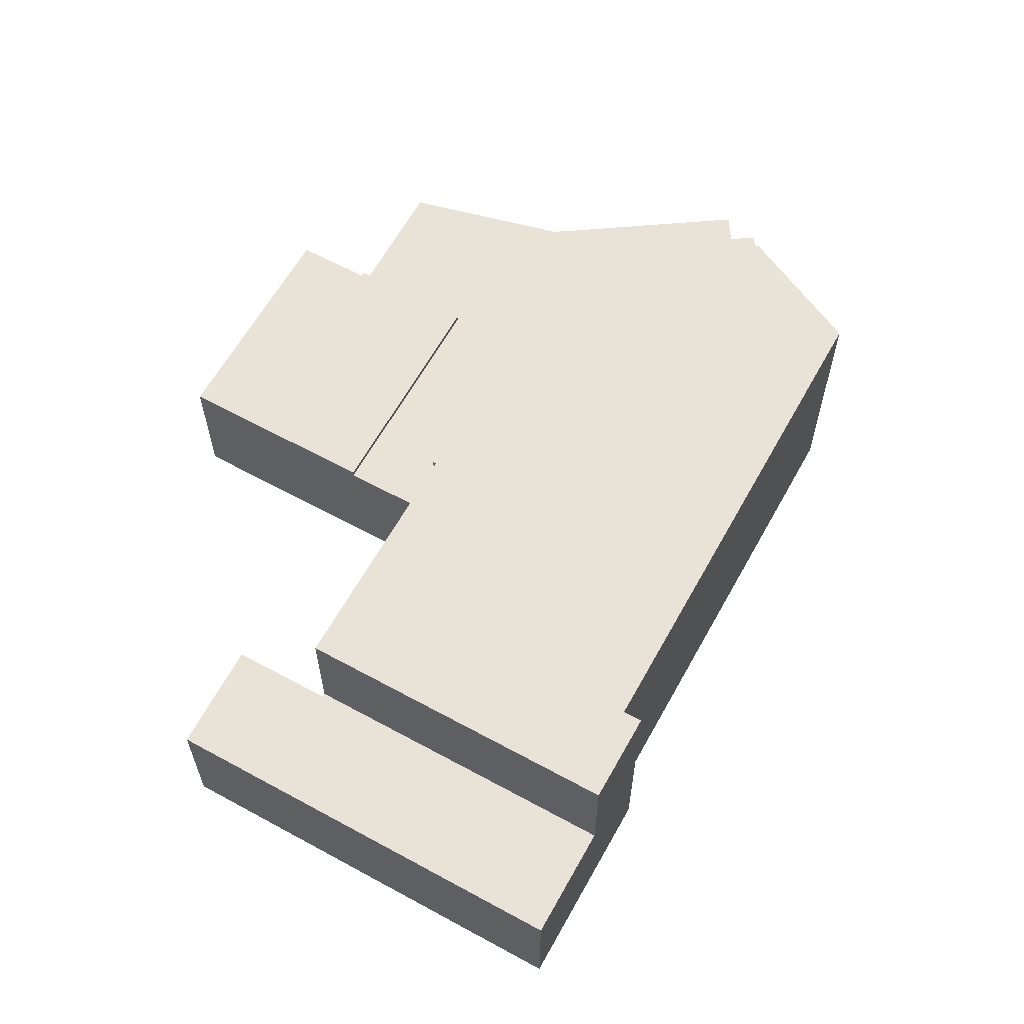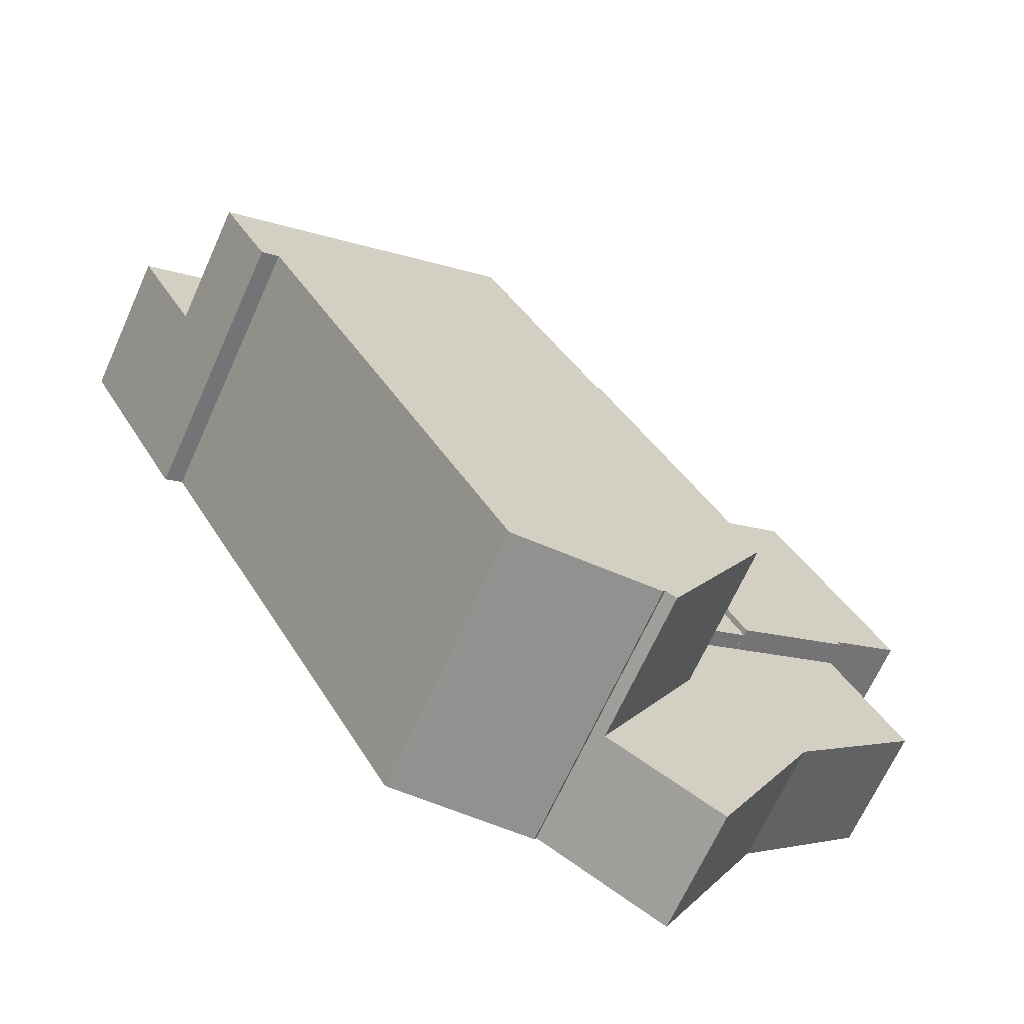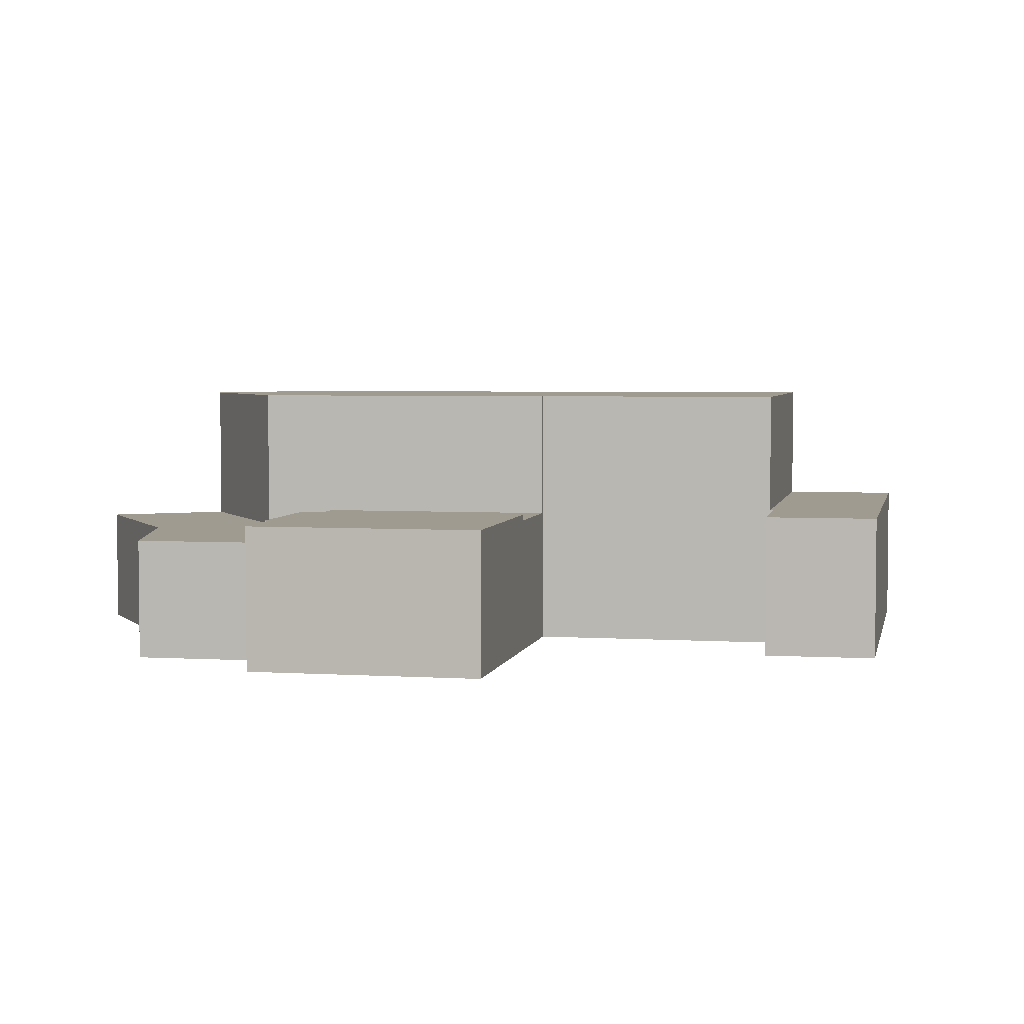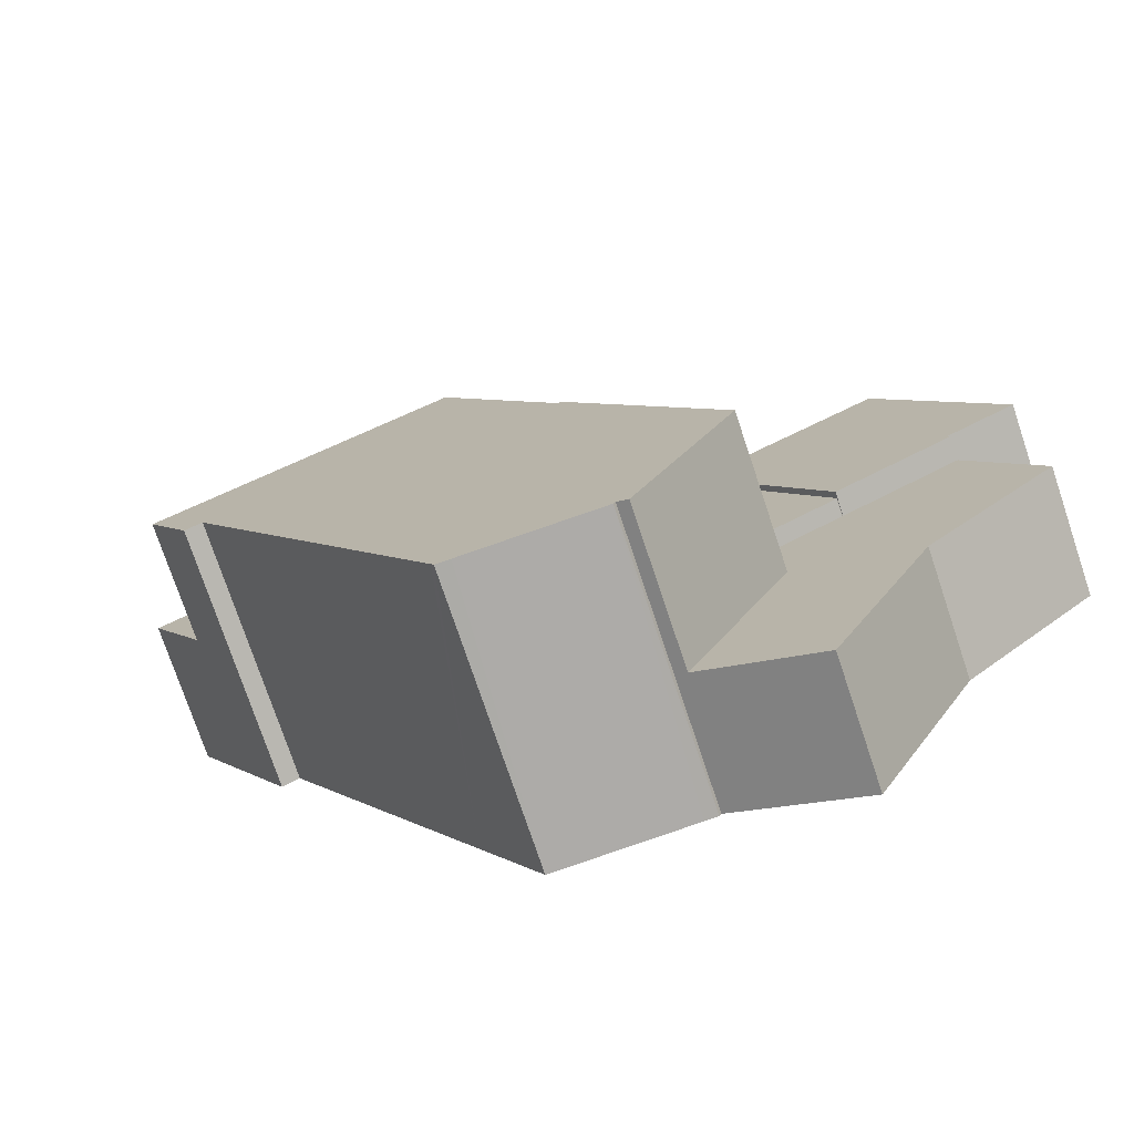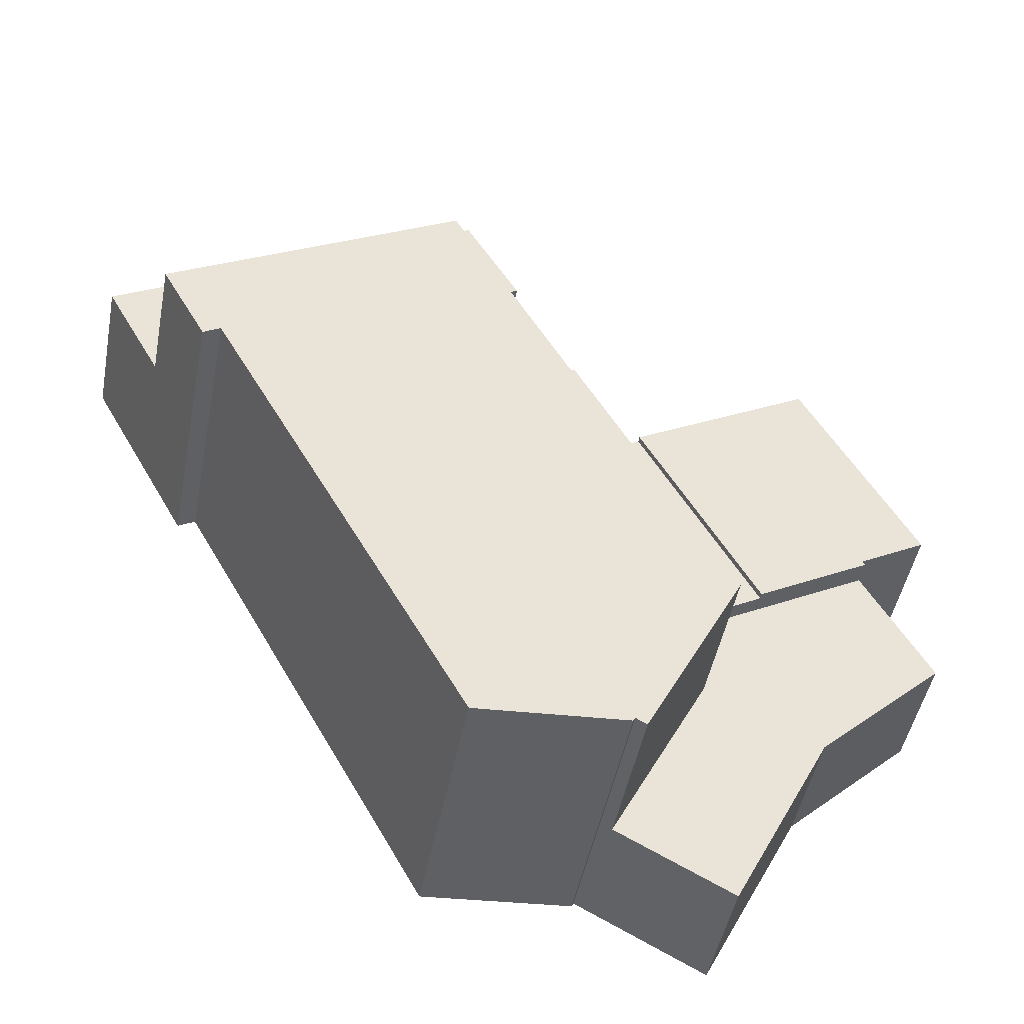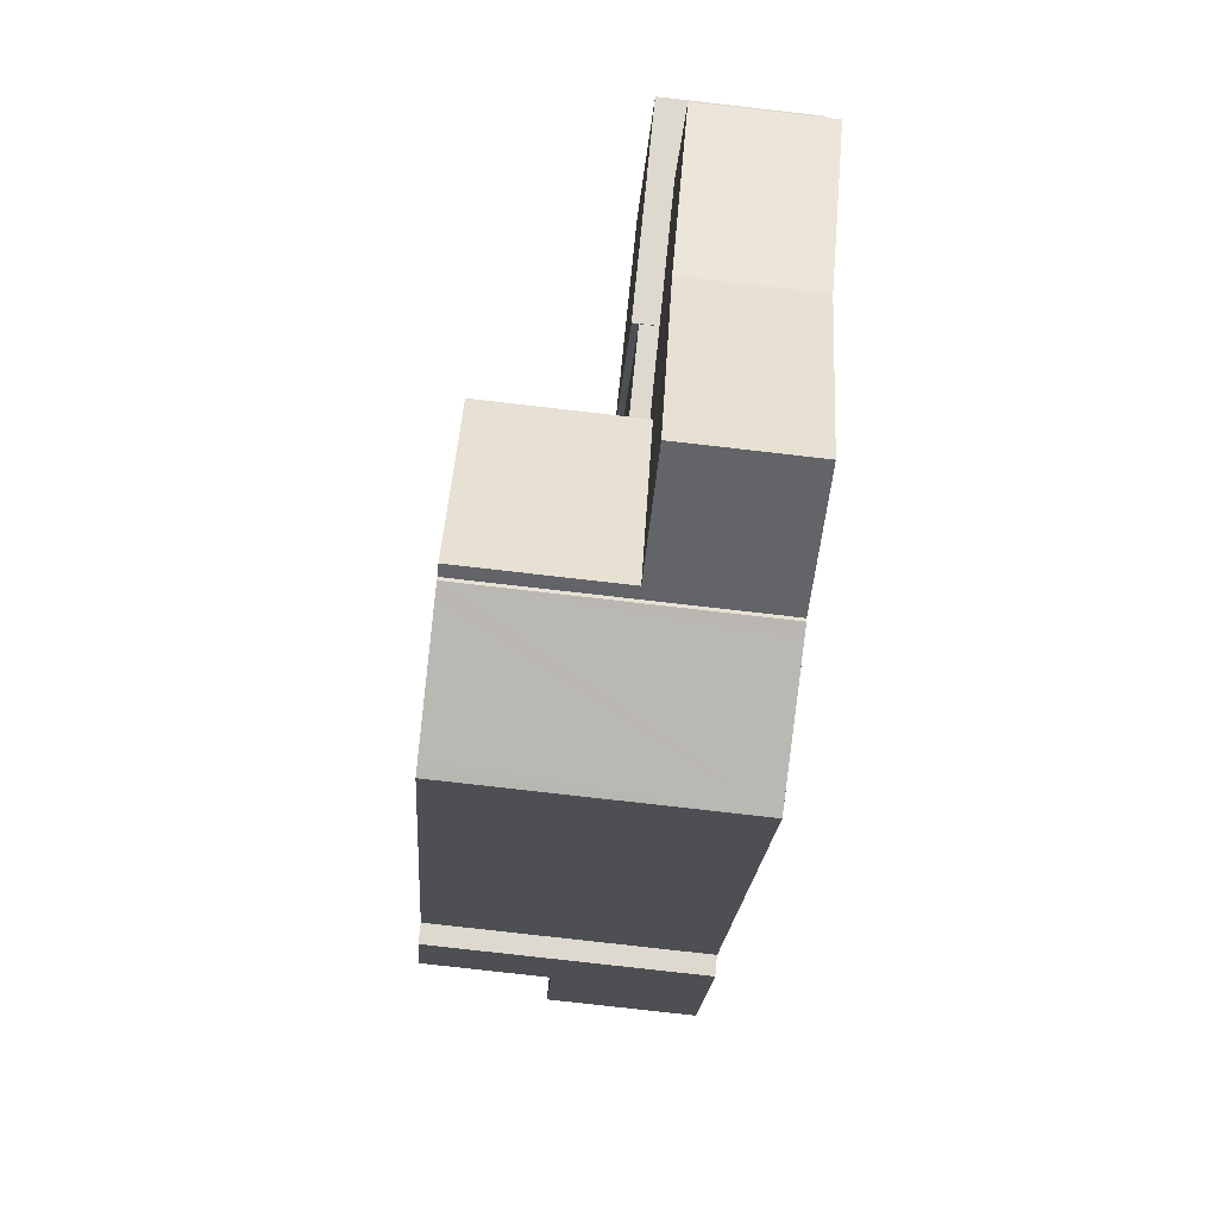
<metadata>
{"format":"obj","ext":"obj","renderer":"f3d","projection":"perspective","resolution":1024,"background":"white","views":[{"elev":62.5,"azim":57.9,"up":"+Y"},{"elev":-67.2,"azim":155.8,"up":"+Z"},{"elev":4.1,"azim":-49.6,"up":"+Y"},{"elev":-75.1,"azim":-161.5,"up":"+Z"},{"elev":-46.5,"azim":169.4,"up":"+Z"},{"elev":-78.9,"azim":-96.5,"up":"+Z"}]}
</metadata>
<code>
v  12.53 3.721 15.05
v  13.42 3.721 11.21
v  11.08 3.721 12.51
v  22.35 3.721 9.635
v  21.6 3.721 8.276
v  20.89 3.721 6.982
v  13.38 3.721 11.13
v  22.35 -5.9e-16 9.635
v  20.89 -4.275e-16 6.982
v  21.6 -5.068e-16 8.276
v  13.38 -6.814e-16 11.13
v  13.42 -6.865e-16 11.21
v  11.08 -7.663e-16 12.51
v  12.53 -9.216e-16 15.05
v  7.166 3.555 0.055
v  7.684 3.555 6.891
v  10.18 3.555 5.513
v  4.678 3.555 1.451
v  4.693 3.555 1.42
v  4.693 -8.695e-17 1.42
v  4.678 -8.885e-17 1.451
v  7.166 -3.368e-18 0.055
v  7.684 -4.22e-16 6.891
v  10.18 -3.376e-16 5.513
v  9.013 6.882 -6.301
v  9.386 6.882 -6.412
v  9.062 6.882 -6.393
v  12.43 6.882 -6.602
v  6.247 6.882 -1.609
v  8.857 6.882 -6.383
v  8.73 6.882 -6.449
v  12.62 6.882 -6.612
v  12.79 6.882 -6.62
v  12.86 6.882 -6.487
v  14.3 6.882 -3.884
v  17.37 6.882 1.659
v  7.166 6.882 0.055
v  10.26 6.882 5.467
v  10.18 6.882 5.513
v  19.3 6.882 5.141
v  10.31 6.882 5.555
v  13.38 6.882 11.13
v  20.67 6.882 6.587
v  20.89 6.882 6.982
v  19.35 6.882 5.112
v  19.74 6.882 4.893
v  19.74 -2.996e-16 4.893
v  20.67 -4.033e-16 6.587
v  19.3 -3.148e-16 5.141
v  17.37 -1.016e-16 1.659
v  14.3 2.378e-16 -3.884
v  12.79 4.054e-16 -6.62
v  12.86 3.972e-16 -6.487
v  9.013 3.858e-16 -6.301
v  8.73 3.949e-16 -6.449
v  8.857 3.908e-16 -6.383
v  19.35 -3.13e-16 5.112
v  9.062 3.915e-16 -6.393
v  6.247 9.852e-17 -1.609
v  9.386 3.926e-16 -6.412
v  12.62 4.049e-16 -6.612
v  12.43 4.043e-16 -6.602
v  10.26 -3.348e-16 5.467
v  10.31 -3.401e-16 5.555
v  1.724 3.121 3.059
v  3.26 3.121 -3.047
v  0 3.121 1.911e-16
v  4.668 3.121 1.434
v  4.316 3.121 -5.106
v  5.792 3.121 -7.983
v  4.693 3.121 1.42
v  6.247 3.121 -1.609
v  7.166 3.121 0.055
v  6.232 3.121 -7.753
v  8.412 3.121 -6.615
v  8.73 3.121 -6.449
v  1.724 -1.873e-16 3.059
v  4.668 -8.781e-17 1.434
v  5.792 4.888e-16 -7.983
v  6.232 4.747e-16 -7.753
v  8.412 4.051e-16 -6.615
v  4.316 3.127e-16 -5.106
v  3.26 1.866e-16 -3.047
v  0 0 0
v  2.967 3.711 9.494
v  1.785 3.711 3.167
v  0.041 3.711 4.136
v  4.668 3.711 1.434
v  4.678 3.711 1.451
v  7.684 3.711 6.891
v  1.724 3.711 3.059
v  1.785 -1.939e-16 3.167
v  0.041 -2.533e-16 4.136
v  2.967 -5.813e-16 9.494
g defaultobject
f 1 2 3
f 2 1 4
f 2 4 5
f 2 5 6
f 6 7 2
f 8 5 4
f 5 8 6
f 6 8 9
f 9 8 10
f 9 7 6
f 7 9 11
f 12 3 2
f 3 12 13
f 11 2 7
f 2 11 12
f 13 1 3
f 1 13 14
f 14 4 1
f 4 14 8
f 14 10 8
f 10 14 9
f 9 14 12
f 12 14 13
f 11 9 12
f 15 16 17
f 16 15 18
f 18 15 19
f 20 18 19
f 18 20 21
f 22 19 15
f 19 22 20
f 21 16 18
f 16 21 23
f 23 17 16
f 17 23 24
f 24 15 17
f 15 24 22
f 21 24 23
f 24 21 20
f 24 20 22
f 25 26 27
f 26 25 28
f 29 30 31
f 30 29 25
f 25 29 28
f 28 29 32
f 32 29 33
f 33 29 34
f 34 29 35
f 35 29 36
f 36 29 37
f 36 37 38
f 38 37 39
f 38 40 36
f 40 38 41
f 40 41 42
f 40 42 43
f 43 42 44
f 45 43 46
f 43 45 40
f 9 43 44
f 43 9 46
f 46 9 47
f 47 9 48
f 49 36 40
f 36 49 35
f 35 49 50
f 35 50 51
f 35 51 34
f 34 51 33
f 33 51 52
f 52 51 53
f 54 30 25
f 30 54 31
f 31 54 55
f 55 54 56
f 47 45 46
f 45 47 40
f 40 47 49
f 49 47 57
f 58 25 27
f 25 58 54
f 55 29 31
f 29 55 59
f 52 32 33
f 32 52 28
f 28 52 26
f 26 52 27
f 27 52 60
f 27 60 58
f 60 52 61
f 60 61 62
f 59 37 29
f 37 59 39
f 39 59 24
f 24 59 22
f 63 41 38
f 41 63 42
f 42 63 11
f 11 63 64
f 24 38 39
f 38 24 63
f 11 44 42
f 44 11 9
f 55 22 59
f 22 55 56
f 22 56 54
f 22 54 58
f 22 58 60
f 22 60 62
f 22 62 24
f 24 62 61
f 24 61 52
f 24 52 53
f 24 53 51
f 24 51 63
f 63 51 50
f 63 50 64
f 64 50 11
f 11 50 49
f 11 49 9
f 9 49 57
f 9 57 47
f 9 47 48
f 65 66 67
f 66 65 68
f 66 68 69
f 69 68 70
f 70 68 71
f 70 71 72
f 72 71 73
f 70 72 74
f 72 75 74
f 75 72 76
f 77 68 65
f 68 77 71
f 71 77 73
f 73 77 22
f 22 77 78
f 22 78 20
f 59 76 72
f 76 59 55
f 22 72 73
f 72 22 59
f 55 75 76
f 75 55 74
f 74 55 70
f 70 55 79
f 79 55 80
f 80 55 81
f 79 69 70
f 69 79 82
f 69 82 66
f 66 82 83
f 83 67 66
f 67 83 84
f 84 65 67
f 65 84 77
f 59 81 55
f 81 59 80
f 80 59 79
f 79 59 82
f 82 59 83
f 83 59 22
f 83 22 20
f 83 20 84
f 84 20 78
f 84 78 77
f 85 86 87
f 86 85 88
f 88 85 89
f 89 85 90
f 88 91 86
f 23 89 90
f 89 23 21
f 21 88 89
f 88 21 78
f 78 91 88
f 91 78 77
f 92 87 86
f 87 92 93
f 77 86 91
f 86 77 92
f 93 85 87
f 85 93 94
f 94 90 85
f 90 94 23
f 21 77 78
f 77 21 23
f 77 23 92
f 92 23 93
f 93 23 94

</code>
